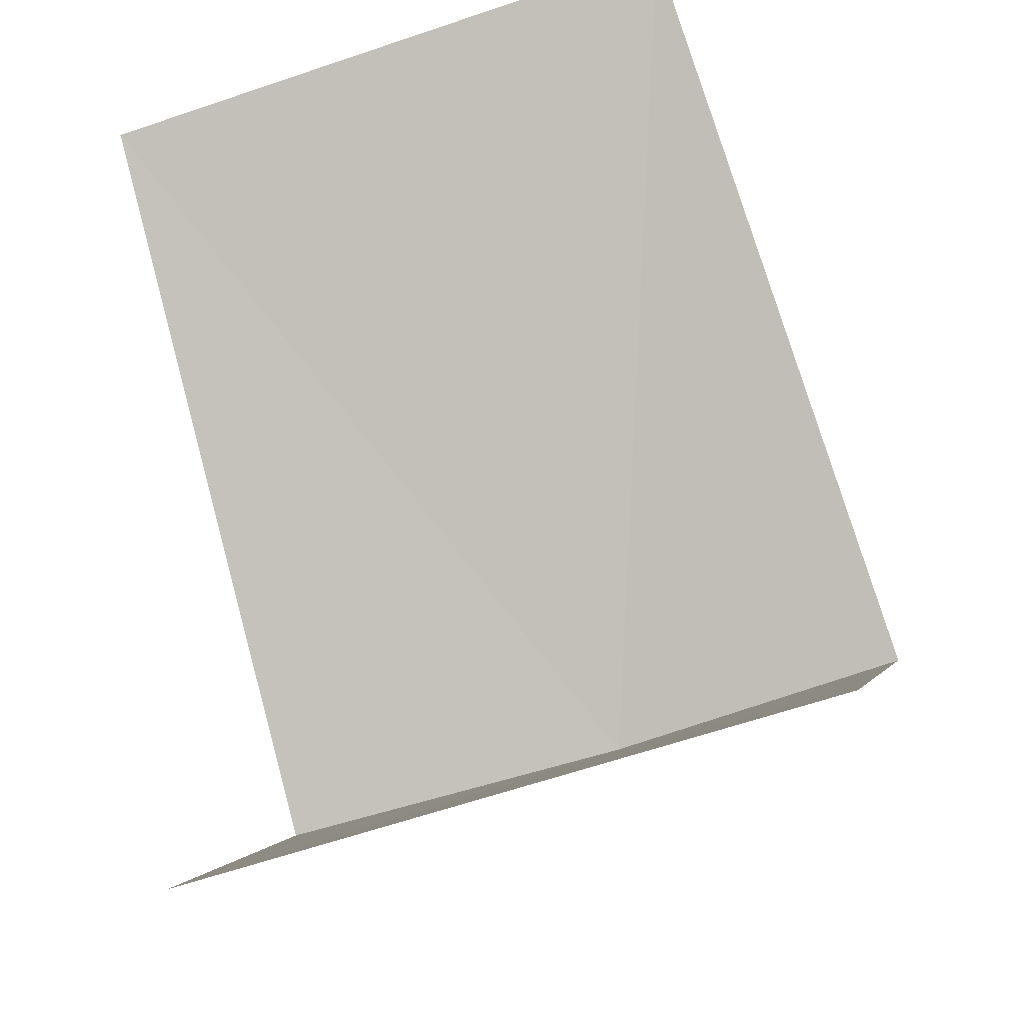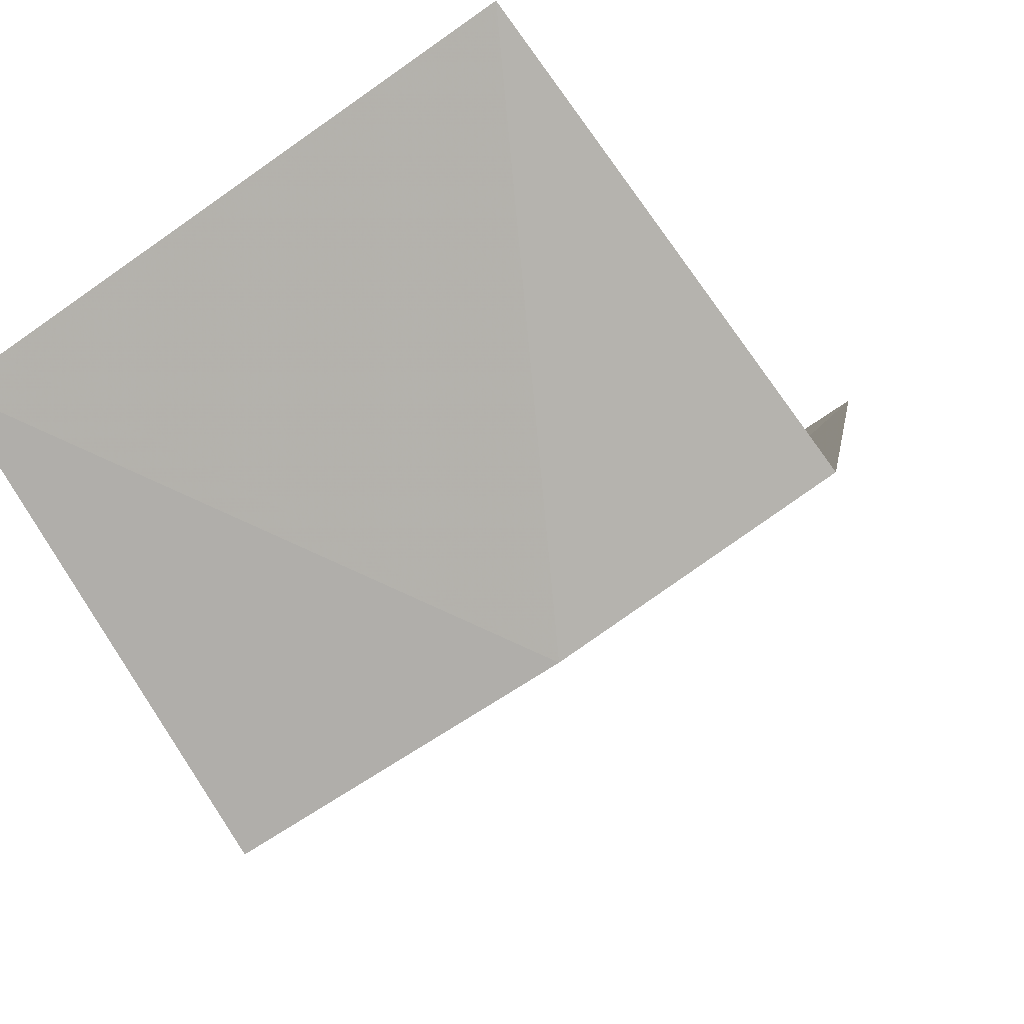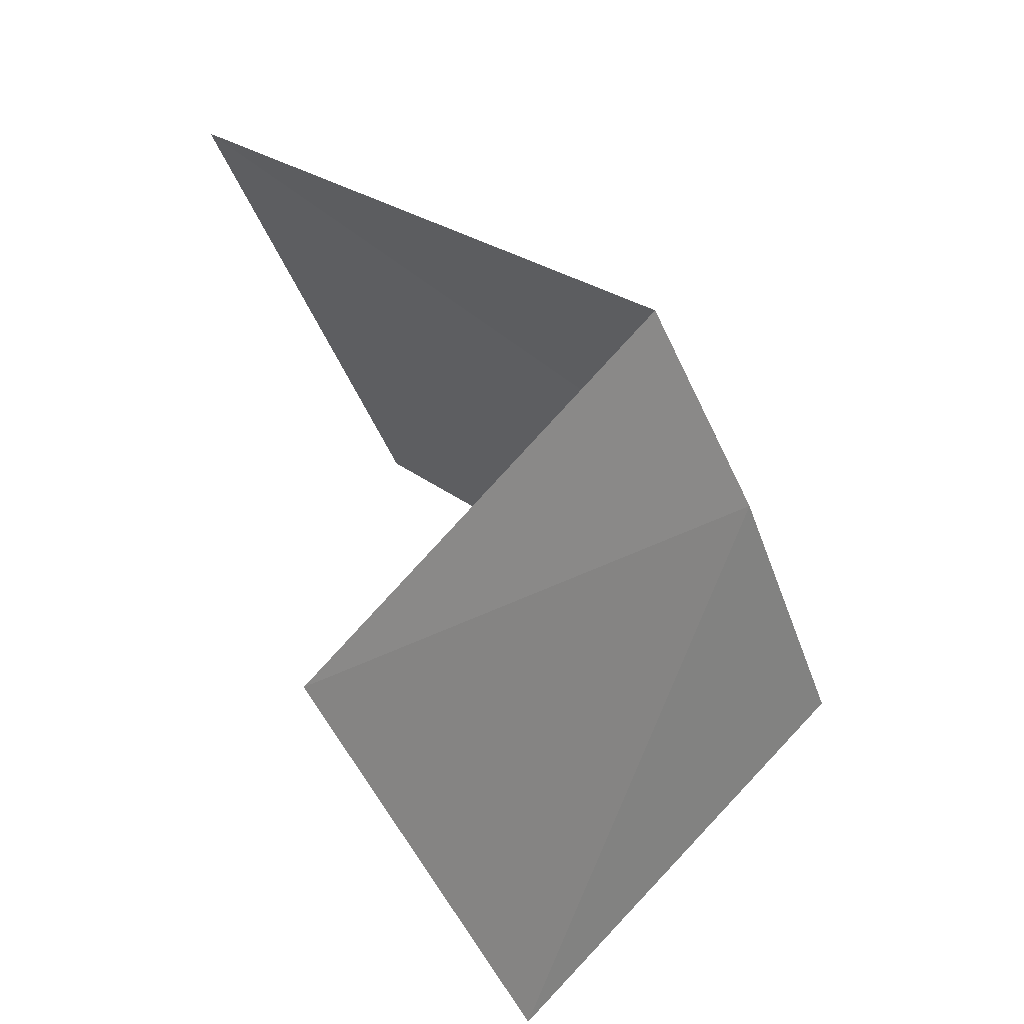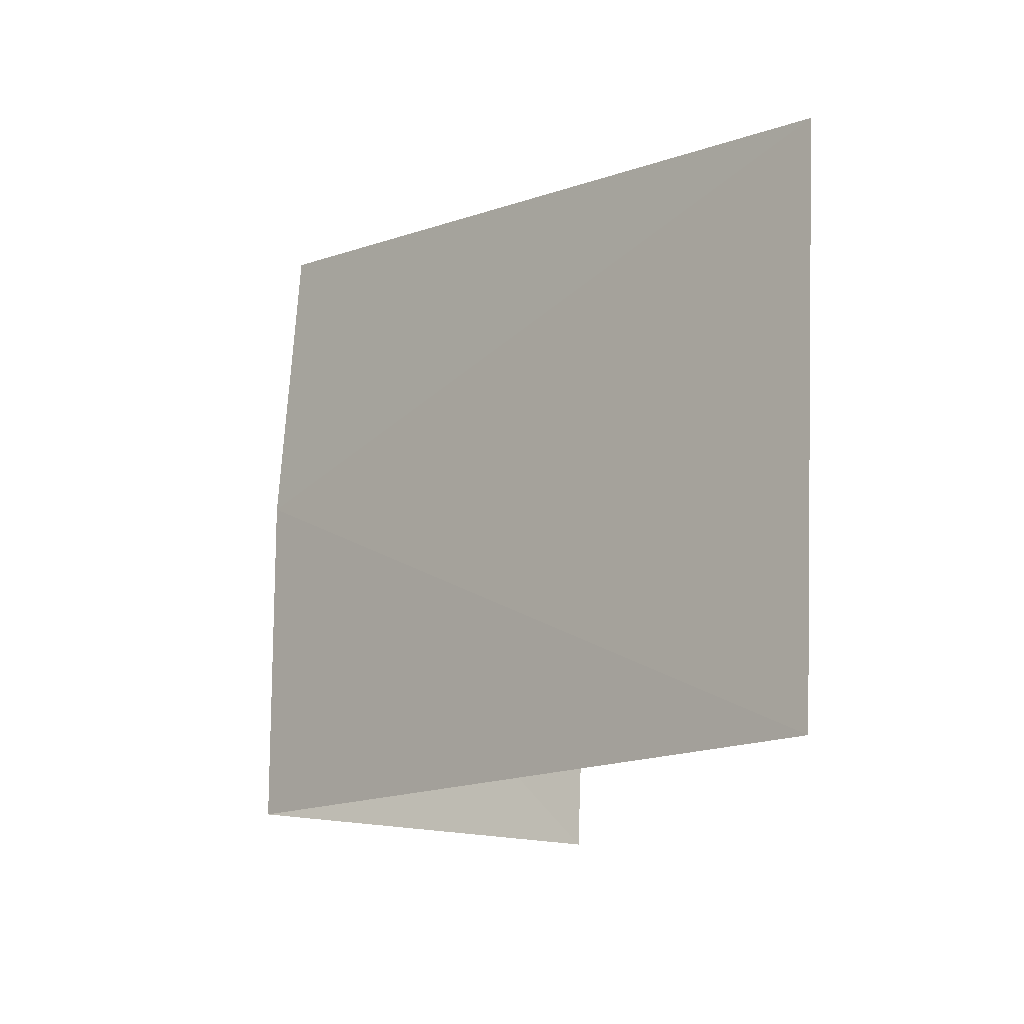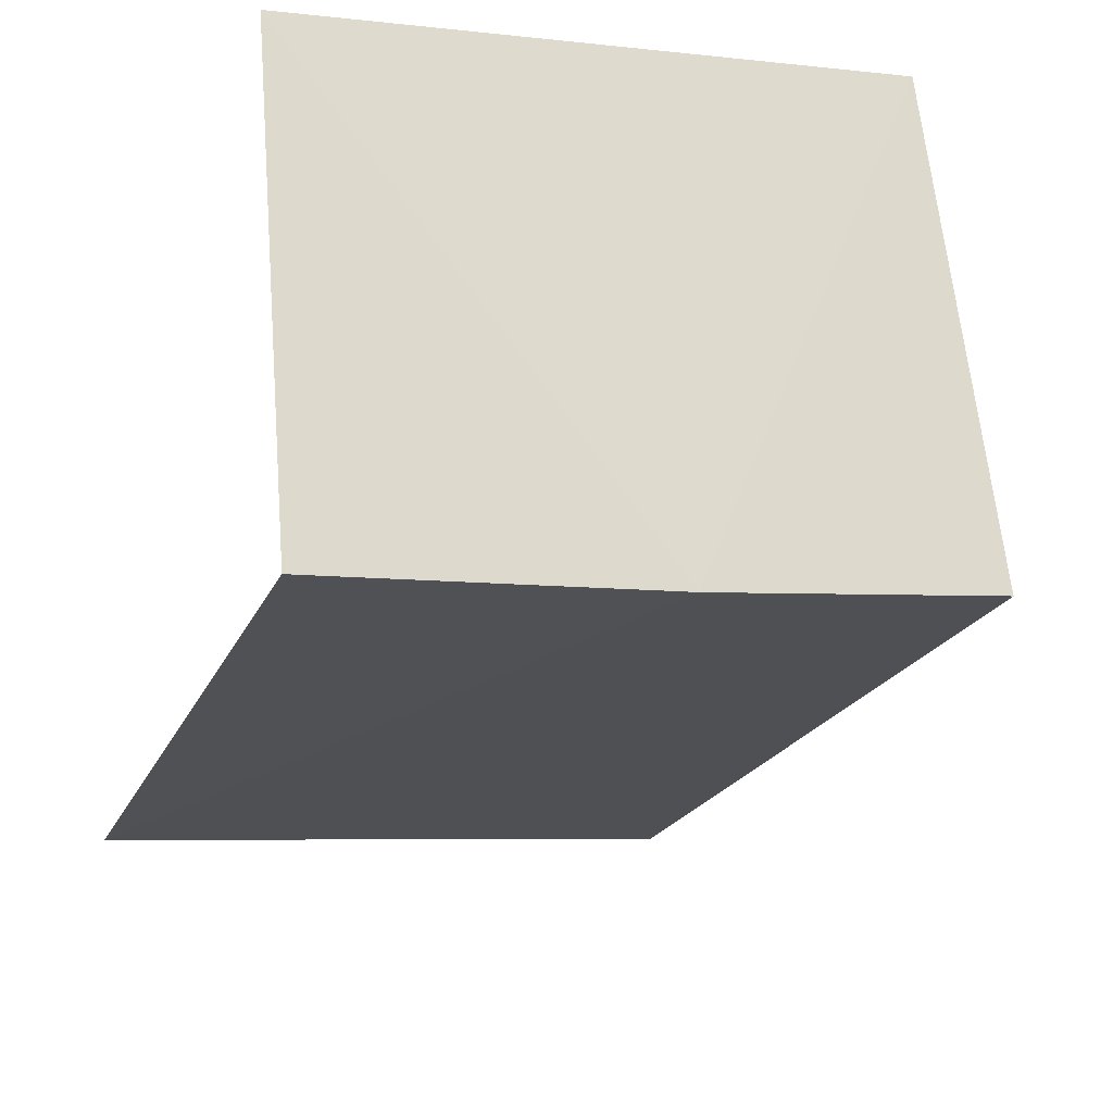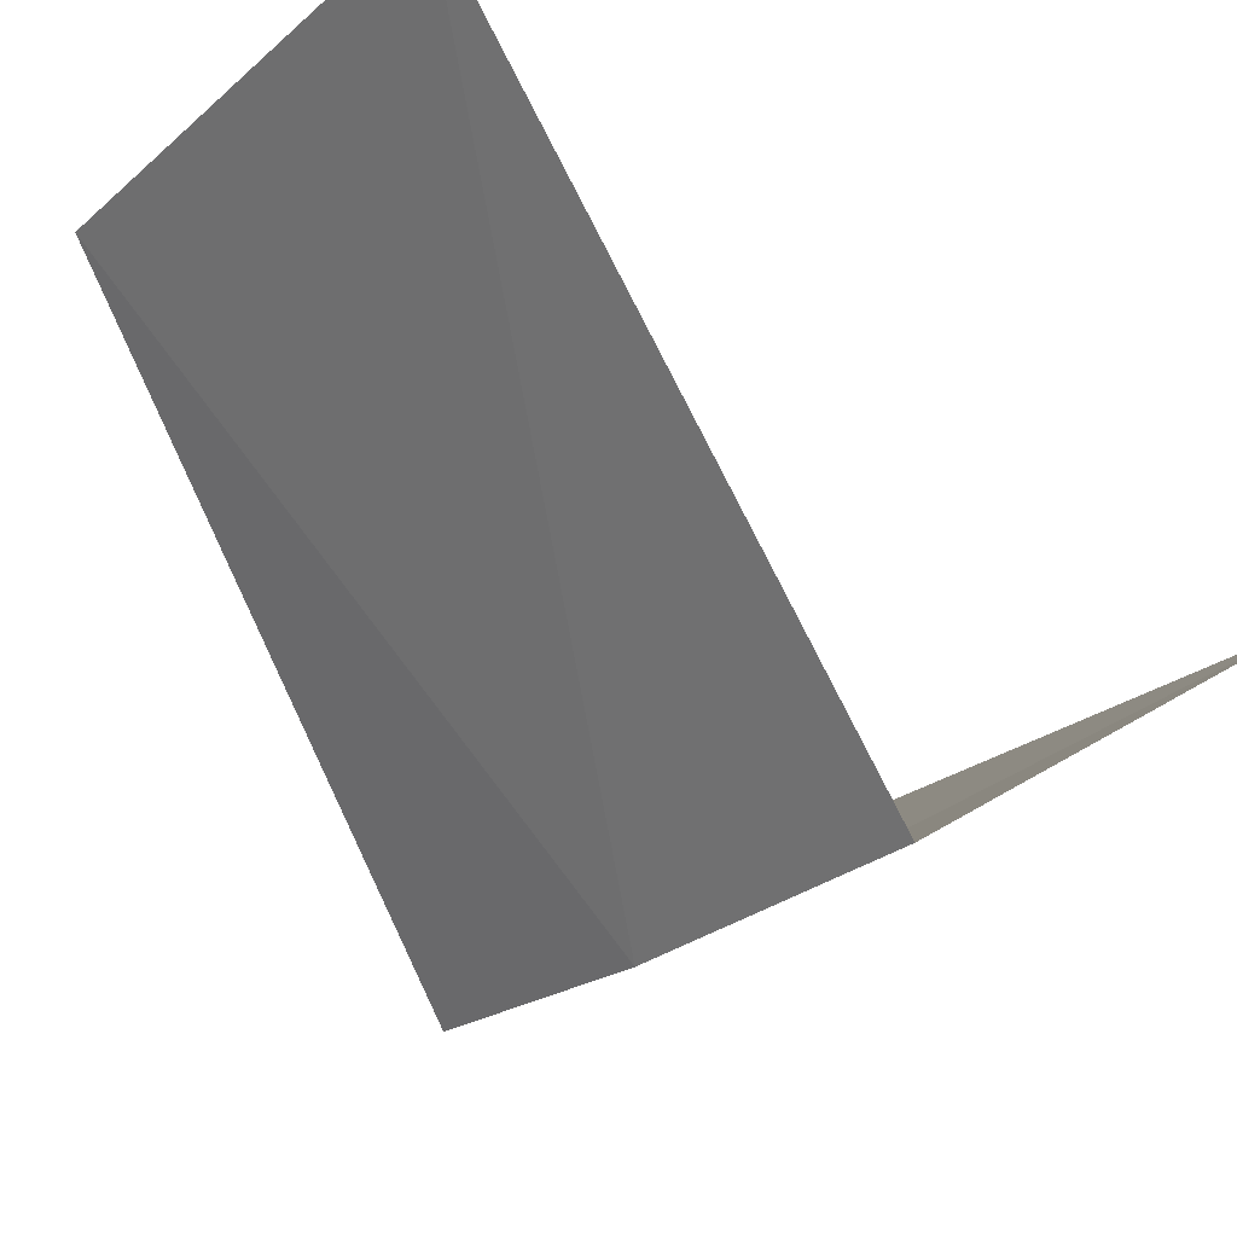
<metadata>
{"format":"obj","ext":"obj","renderer":"f3d","projection":"perspective","resolution":1024,"background":"white","views":[{"elev":41.7,"azim":175.6,"up":"+Y"},{"elev":-34.4,"azim":-149.3,"up":"+Y"},{"elev":-43.0,"azim":-89.1,"up":"+Z"},{"elev":76.0,"azim":73.2,"up":"+Z"},{"elev":-67.8,"azim":169.9,"up":"+Y"},{"elev":-44.4,"azim":54.0,"up":"+Y"}]}
</metadata>
<code>
v -2.498 -7.249 33.73
v -2.669 -6.742 33.31
v -1.995 -6.971 33.31
v -2.11 -7.368 33.73
v -2.822 -7.125 33.73
v -1.937 -6.768 34.35
v -2.591 -6.546 34.35
f 1 3 2
f 1 2 5
f 1 4 3
f 1 7 6
f 1 5 7
f 1 6 4

</code>
